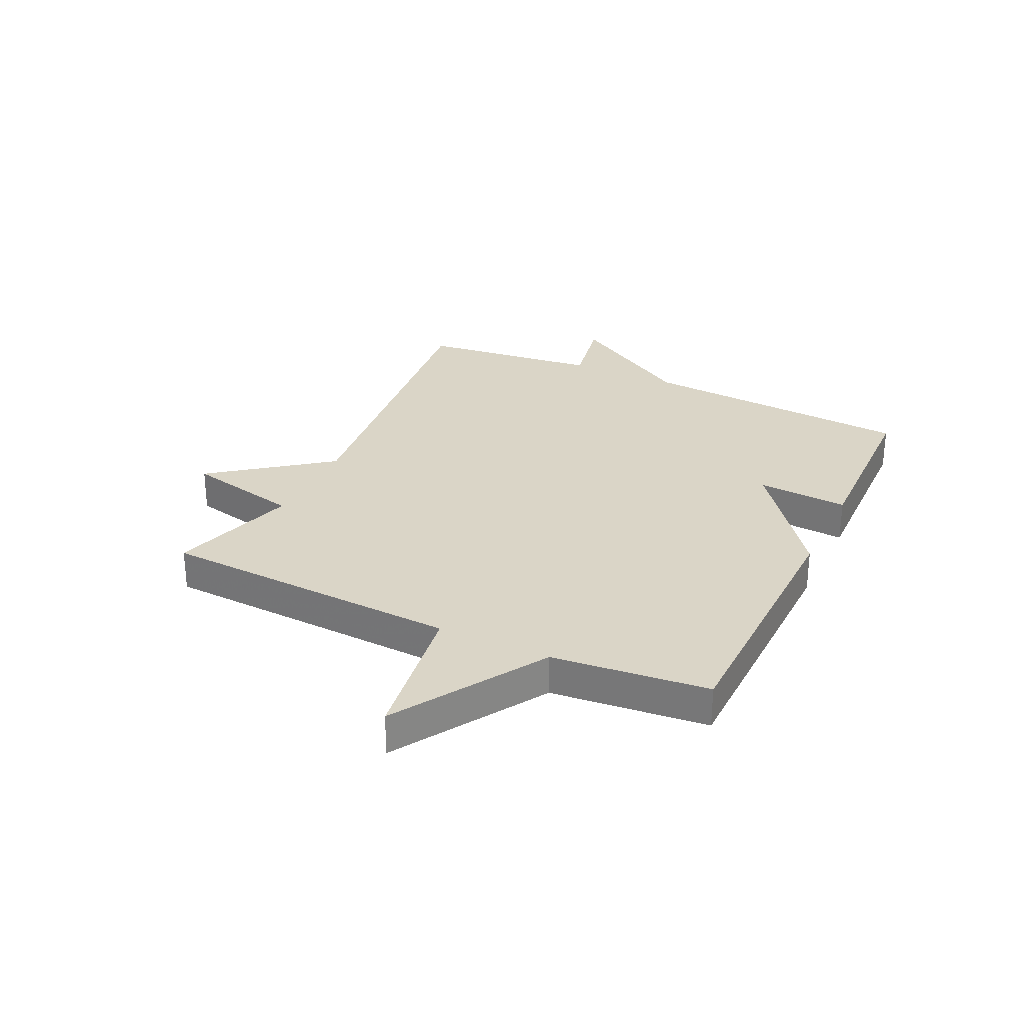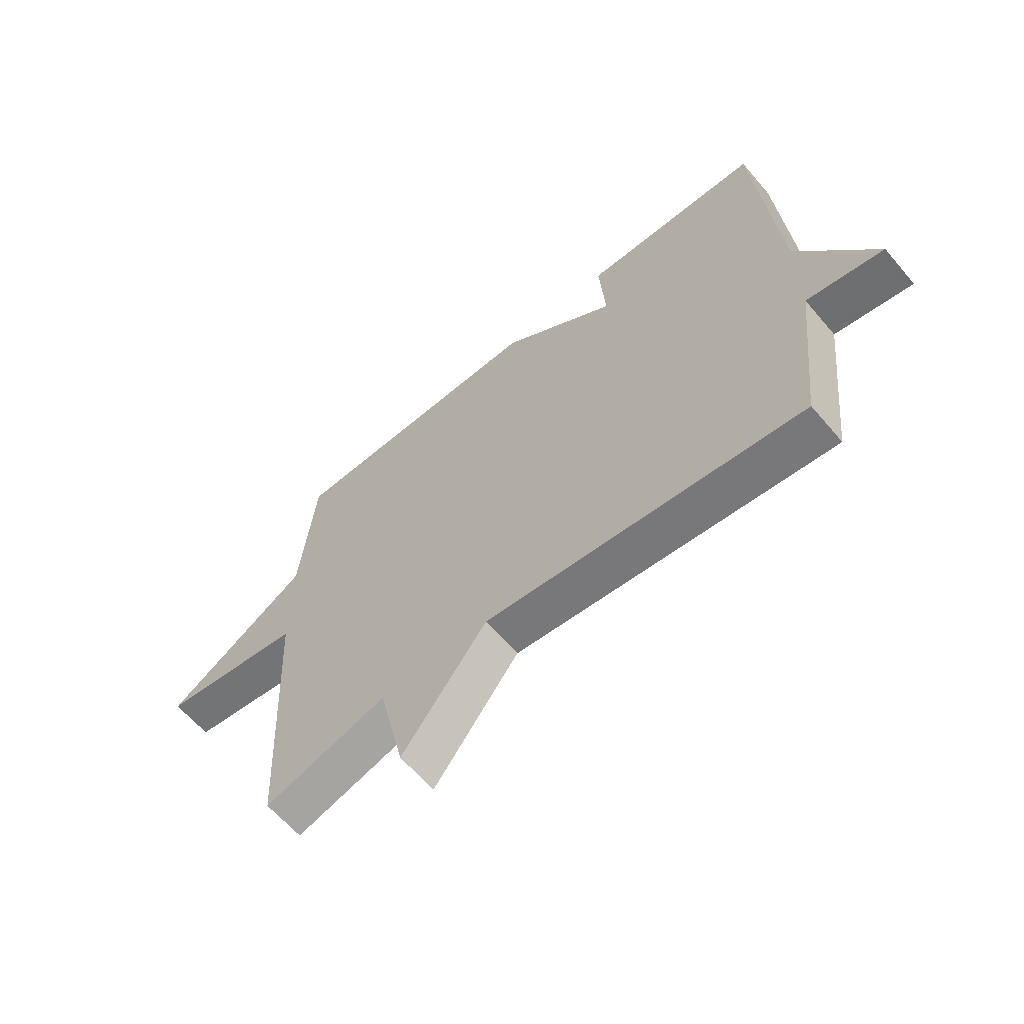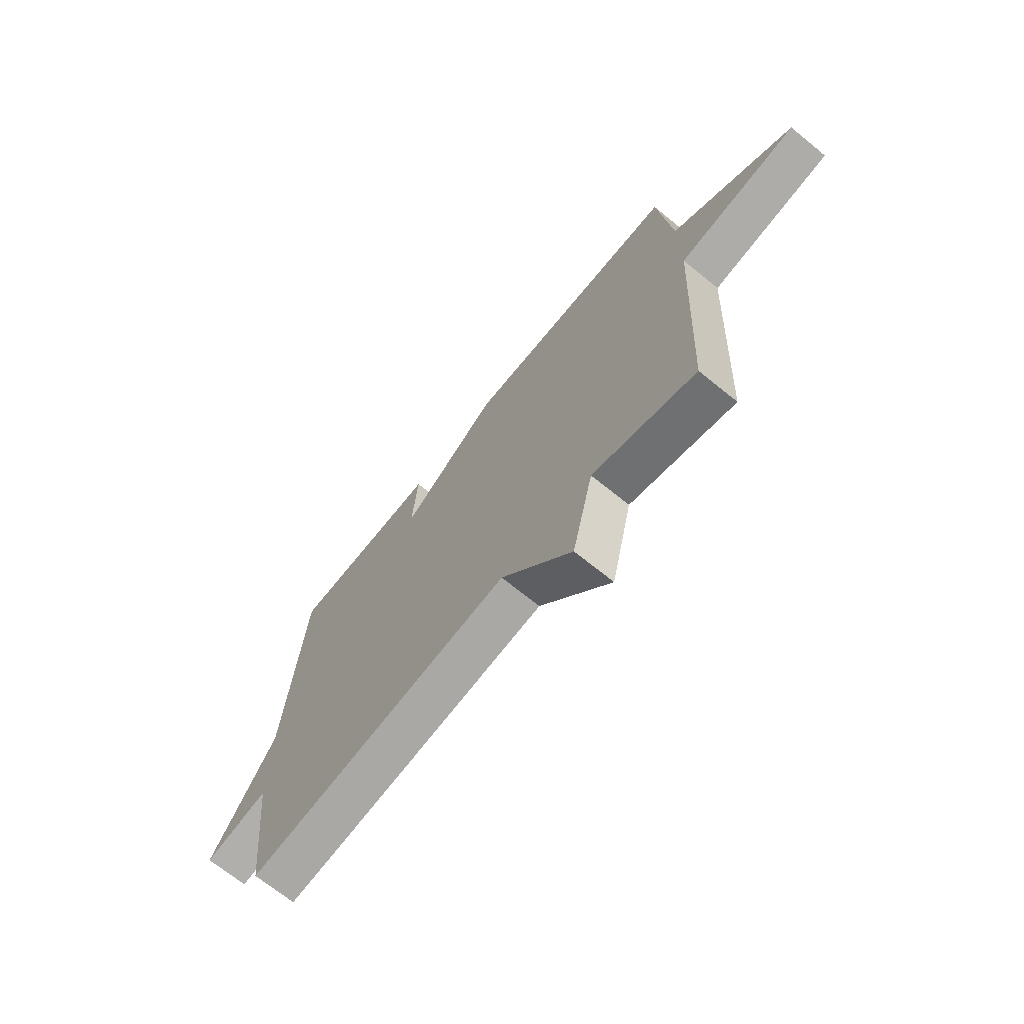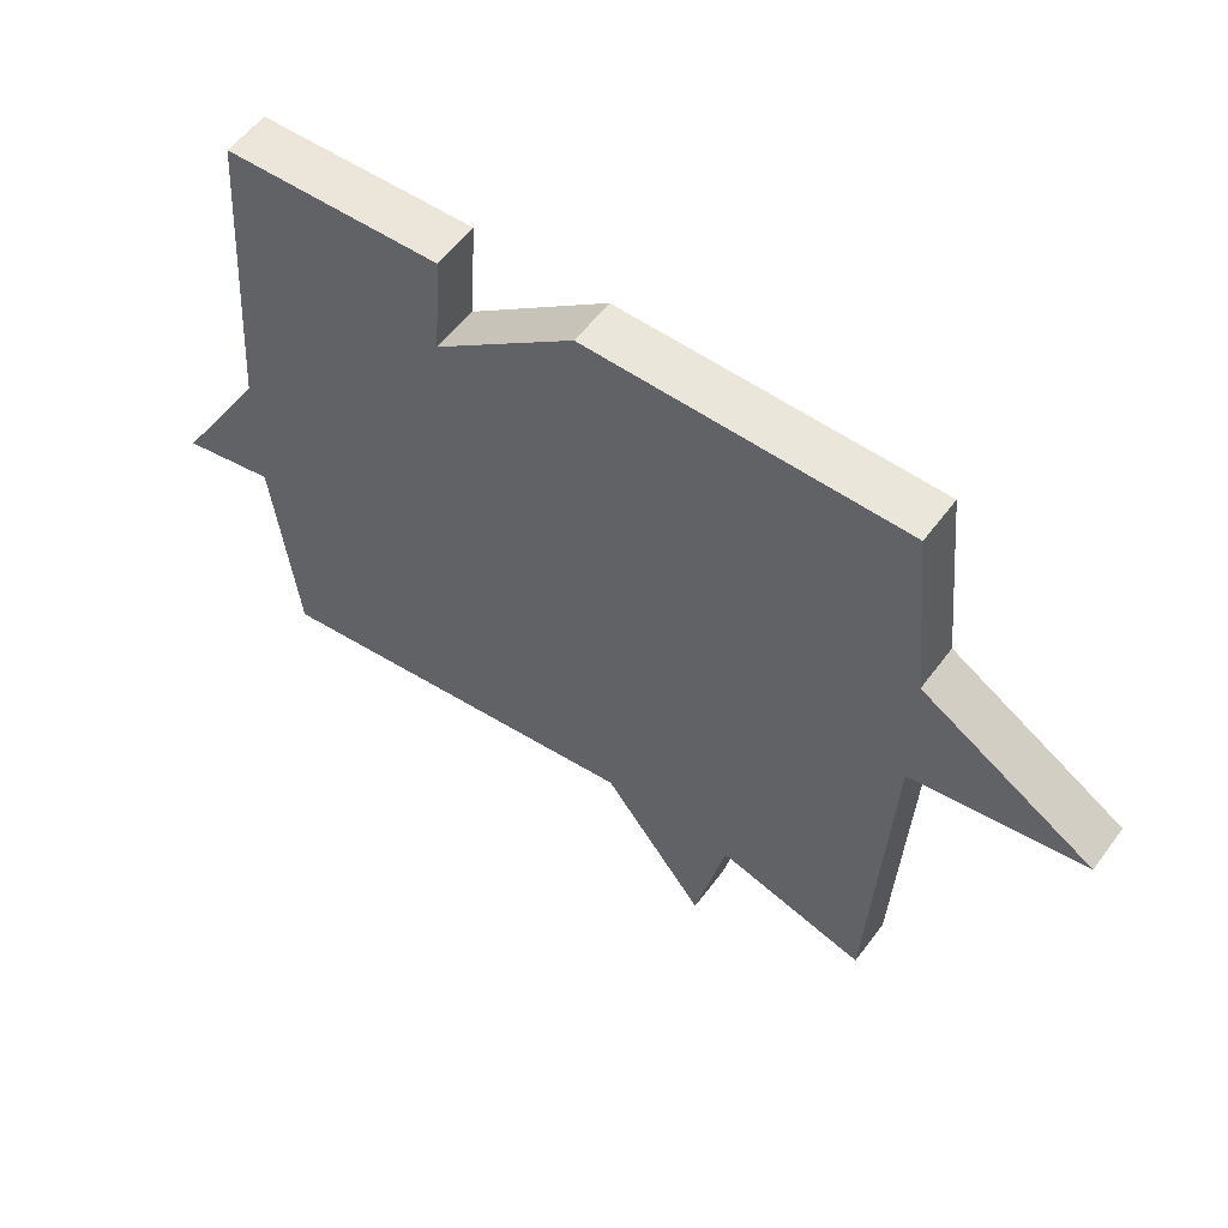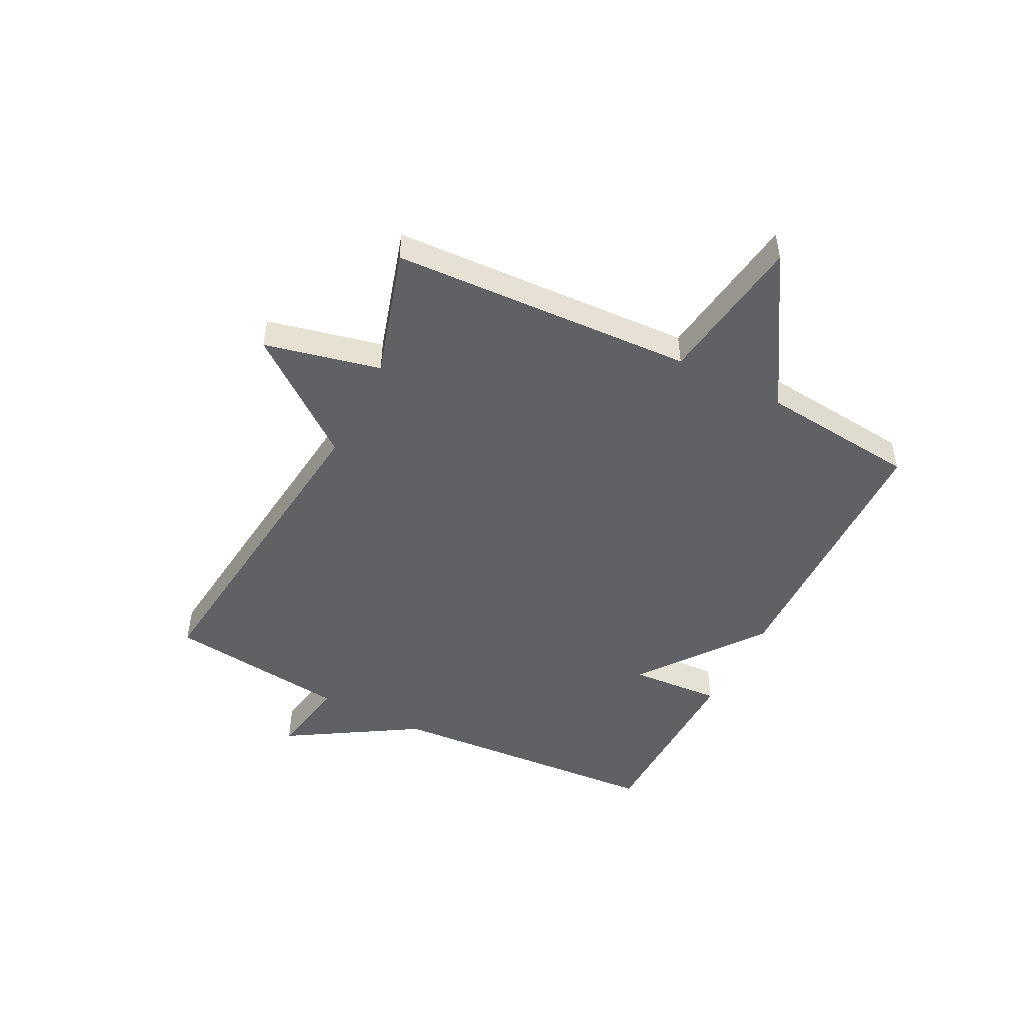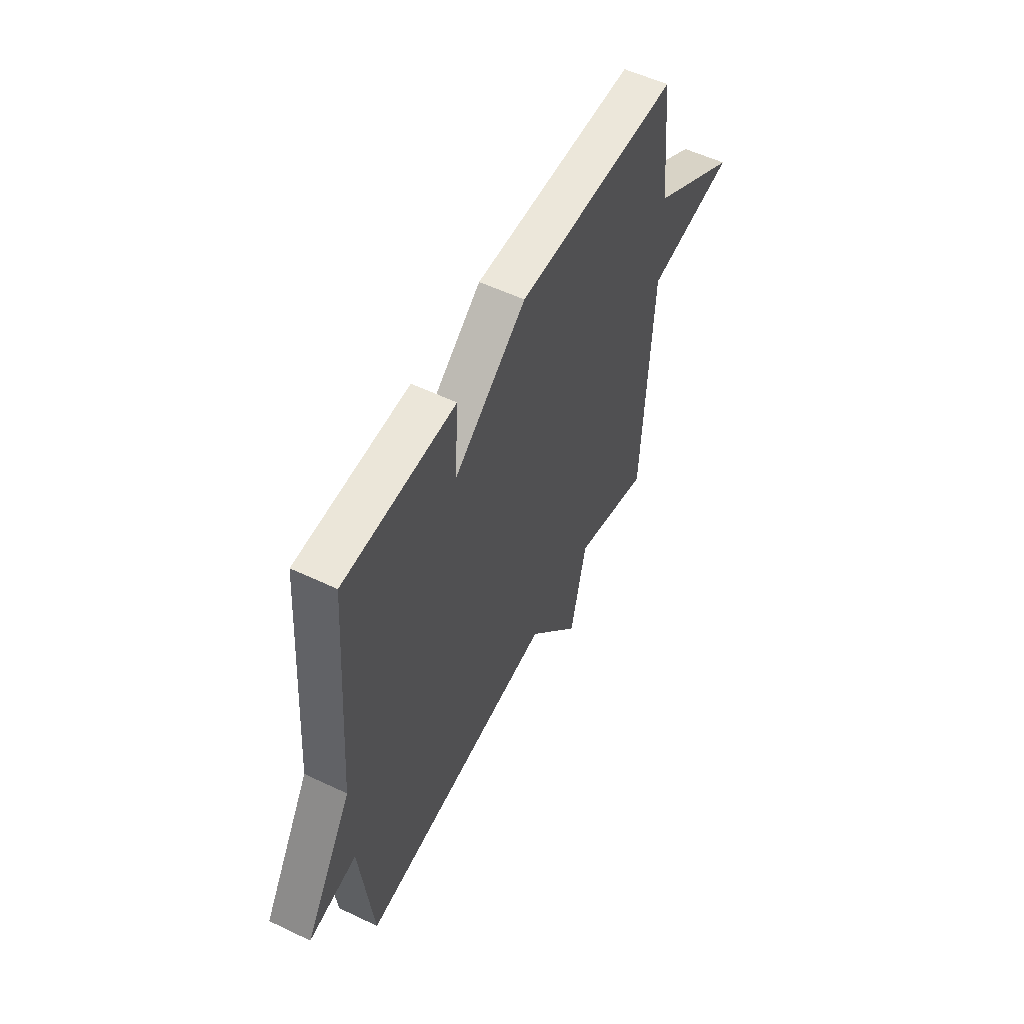
<metadata>
{"format":"obj","ext":"obj","renderer":"f3d","projection":"perspective","resolution":1024,"background":"white","views":[{"elev":29.0,"azim":-64.6,"up":"+Y"},{"elev":-62.5,"azim":40.4,"up":"+Z"},{"elev":-69.6,"azim":-129.1,"up":"+Z"},{"elev":55.6,"azim":-144.0,"up":"+Z"},{"elev":-49.0,"azim":-117.0,"up":"+Y"},{"elev":55.0,"azim":116.7,"up":"+Z"}]}
</metadata>
<code>
v -0.5 0.07 0.5
v -0.025 0.07 0.508
v 0.186 0.07 0.349
v 0.175 0.07 0.508
v 0.5 0.07 0.5
v 0.536 0.07 0.016
v 0.675 0.07 -0.21
v 0.536 0.07 -0.184
v 0.5 0.07 -0.5
v -0.076 0.07 -0.433
v -0.23 0.07 -0.635
v -0.276 0.07 -0.433
v -0.5 0.07 -0.5
v -0.527 0.07 0.027
v -0.788 0.07 0.066
v -0.527 0.07 0.227
v -0.5 0 0.5
v -0.025 0 0.508
v 0.186 0 0.349
v 0.175 0 0.508
v 0.5 0 0.5
v 0.536 0 0.016
v 0.675 0 -0.21
v 0.536 0 -0.184
v 0.5 0 -0.5
v -0.076 0 -0.433
v -0.23 0 -0.635
v -0.276 0 -0.433
v -0.5 0 -0.5
v -0.527 0 0.027
v -0.788 0 0.066
v -0.527 0 0.227
f 14 15 16
f 1 2 3
f 16 1 3
f 14 16 3
f 13 14 3
f 12 13 3
f 10 11 12 3
f 8 9 10 3
f 8 3 4
f 7 8 4
f 6 7 4
f 4 5 6
f 32 31 30
f 19 18 17
f 19 17 32
f 19 32 30
f 19 30 29
f 19 29 28
f 19 28 27 26
f 19 26 25 24
f 20 19 24
f 20 24 23
f 20 23 22
f 22 21 20
f 1 17 18 2
f 2 18 19 3
f 3 19 20 4
f 4 20 21 5
f 5 21 22 6
f 6 22 23 7
f 7 23 24 8
f 8 24 25 9
f 9 25 26 10
f 10 26 27 11
f 11 27 28 12
f 12 28 29 13
f 13 29 30 14
f 14 30 31 15
f 15 31 32 16
f 16 32 17 1

</code>
